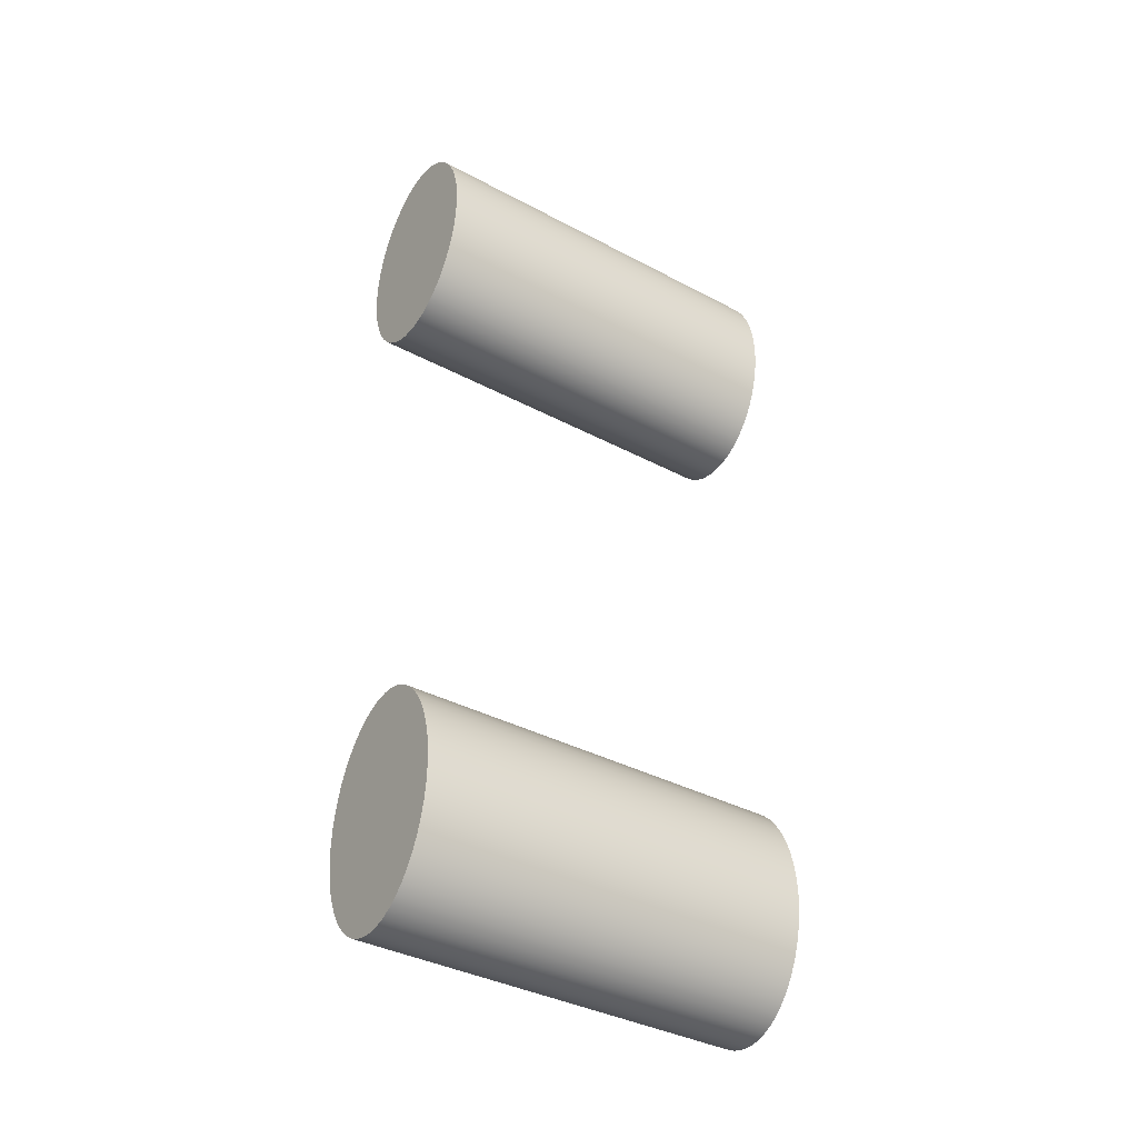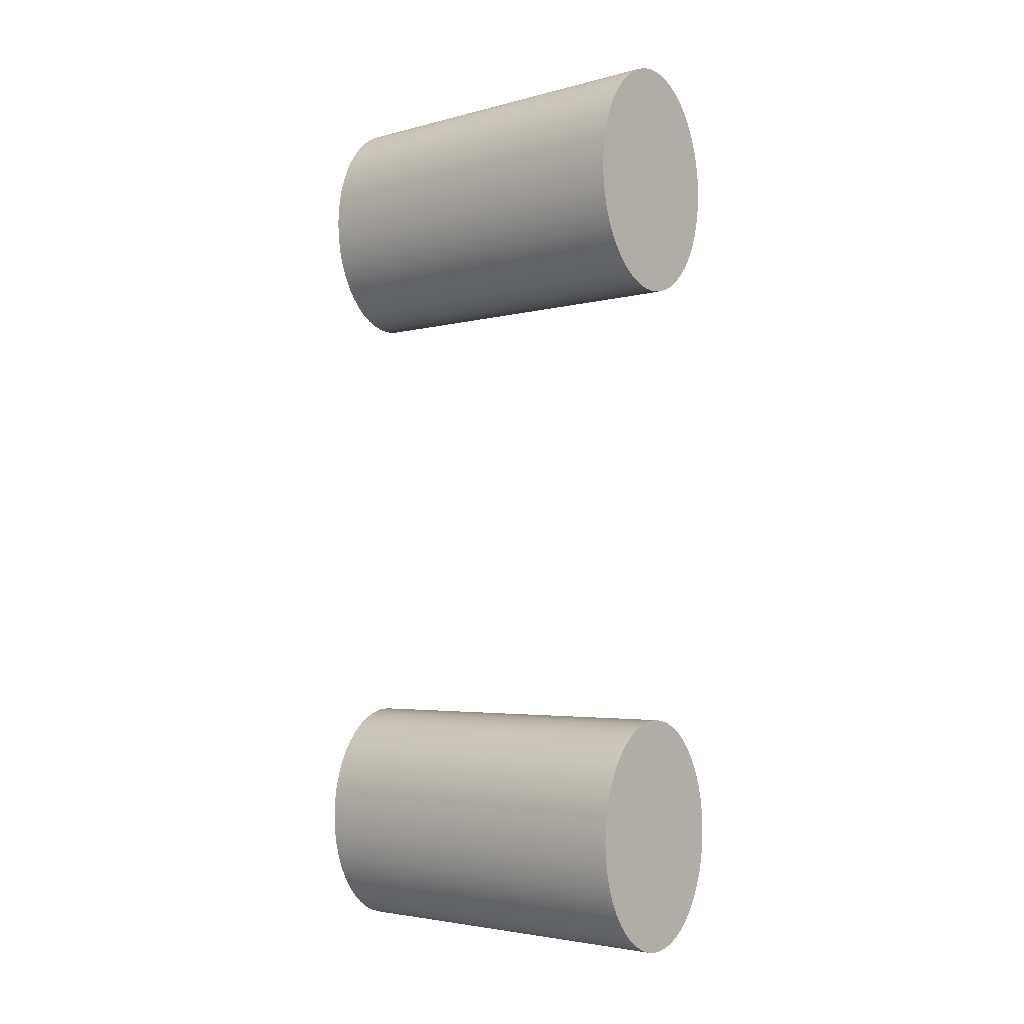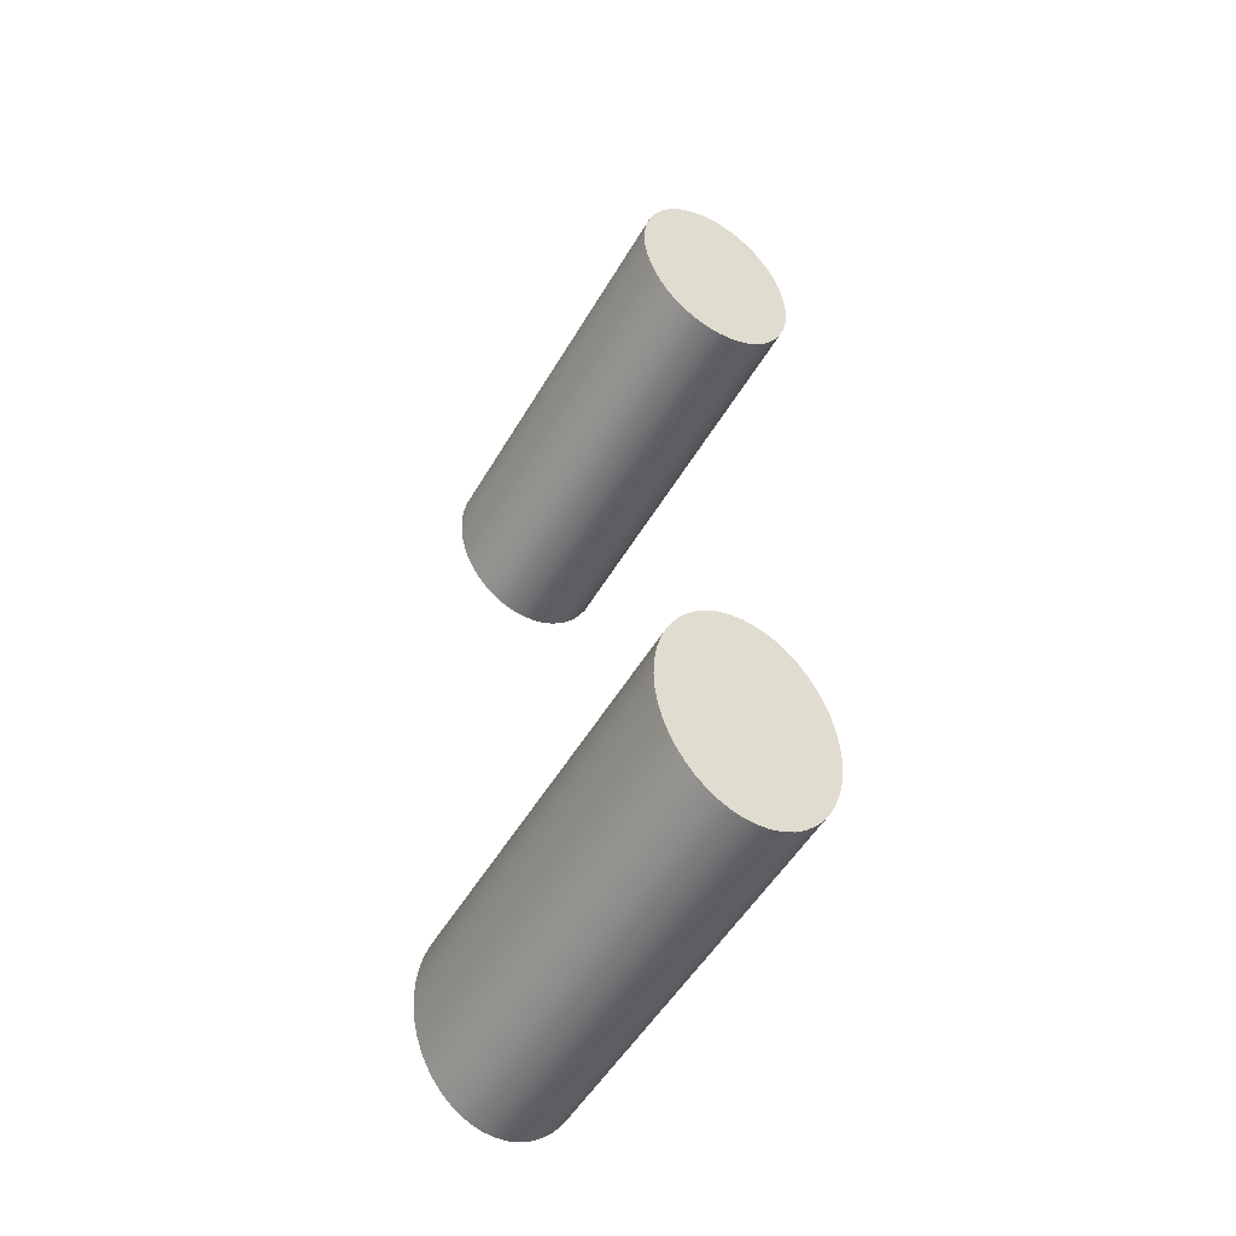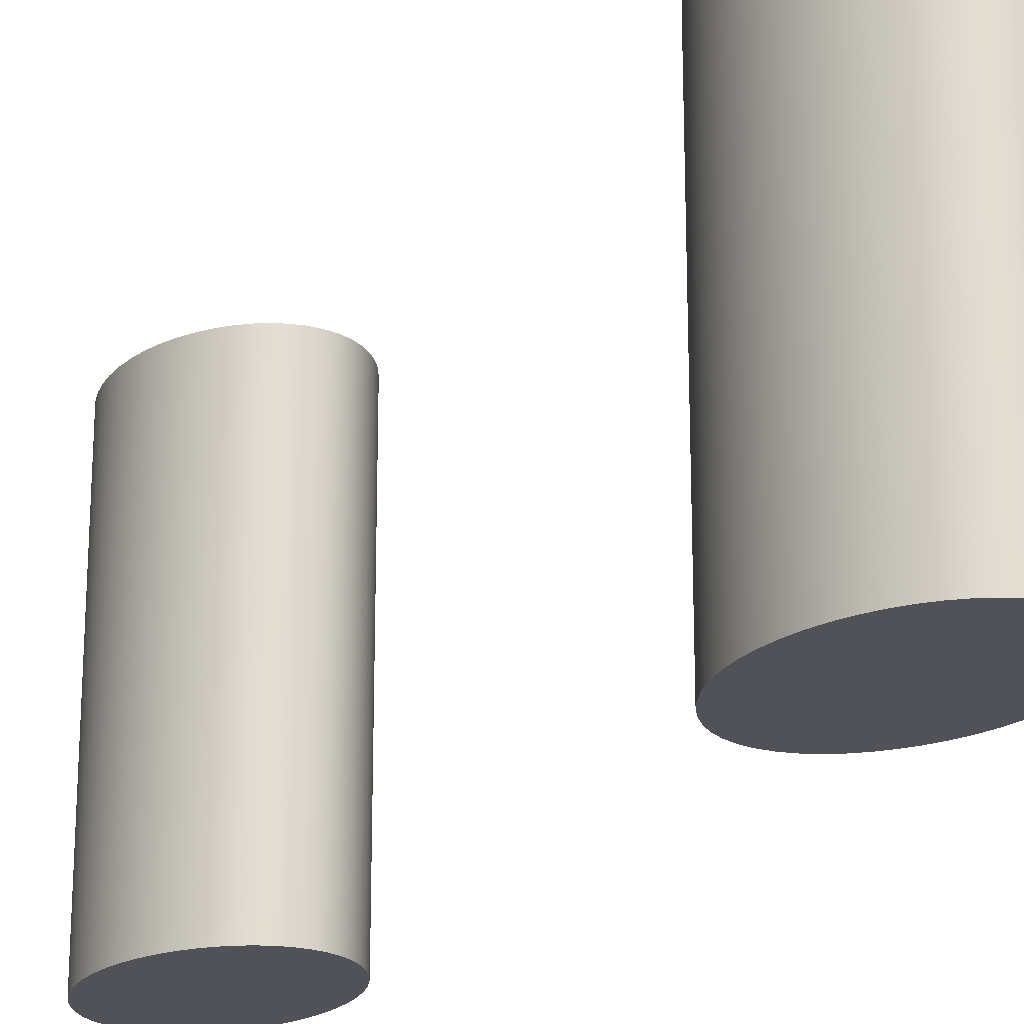
<metadata>
{"format":"obj","ext":"obj","renderer":"f3d","projection":"perspective","resolution":1024,"background":"white","views":[{"elev":-37.6,"azim":55.8,"up":"+Y"},{"elev":-3.7,"azim":131.5,"up":"+Y"},{"elev":-52.4,"azim":-29.8,"up":"+Y"},{"elev":-21.5,"azim":-31.5,"up":"+Z"}]}
</metadata>
<code>
o Text
v 0.04161 0.1654 0.1
v 0.04049 0.1576 0.1
v 0.03869 0.1502 0.1
v 0.03624 0.1433 0.1
v 0.03322 0.1369 0.1
v 0.02966 0.1311 0.1
v 0.02562 0.126 0.1
v 0.02116 0.1217 0.1
v 0.01631 0.1182 0.1
v 0.01113 0.1157 0.1
v 0.005679 0.114 0.1
v 0 0.1135 0.1
v -0.005679 0.114 0.1
v -0.01113 0.1157 0.1
v -0.01631 0.1182 0.1
v -0.02116 0.1217 0.1
v -0.02562 0.126 0.1
v -0.02966 0.1311 0.1
v -0.03322 0.1369 0.1
v -0.03624 0.1433 0.1
v -0.03869 0.1502 0.1
v -0.04049 0.1576 0.1
v -0.04161 0.1654 0.1
v -0.042 0.1735 0.1
v -0.04161 0.1816 0.1
v -0.04049 0.1894 0.1
v -0.03869 0.1968 0.1
v -0.03624 0.2037 0.1
v -0.03322 0.2101 0.1
v -0.02966 0.2159 0.1
v -0.02562 0.221 0.1
v -0.02116 0.2253 0.1
v -0.01631 0.2288 0.1
v -0.01113 0.2313 0.1
v -0.005679 0.2329 0.1
v 0 0.2335 0.1
v 0.005679 0.2329 0.1
v 0.01113 0.2313 0.1
v 0.01631 0.2288 0.1
v 0.02116 0.2253 0.1
v 0.02562 0.221 0.1
v 0.02966 0.2159 0.1
v 0.03322 0.2101 0.1
v 0.03624 0.2037 0.1
v 0.03869 0.1968 0.1
v 0.04049 0.1894 0.1
v 0.04161 0.1816 0.1
v 0.042 0.1735 0.1
v 0.04161 -0.1816 0.1
v 0.04049 -0.1894 0.1
v 0.03869 -0.1968 0.1
v 0.03624 -0.2037 0.1
v 0.03322 -0.2101 0.1
v 0.02966 -0.2159 0.1
v 0.02562 -0.221 0.1
v 0.02116 -0.2253 0.1
v 0.01631 -0.2288 0.1
v 0.01113 -0.2313 0.1
v 0.005679 -0.2329 0.1
v 0 -0.2335 0.1
v -0.005679 -0.2329 0.1
v -0.01113 -0.2313 0.1
v -0.01631 -0.2288 0.1
v -0.02116 -0.2253 0.1
v -0.02562 -0.221 0.1
v -0.02966 -0.2159 0.1
v -0.03322 -0.2101 0.1
v -0.03624 -0.2037 0.1
v -0.03869 -0.1968 0.1
v -0.04049 -0.1894 0.1
v -0.04161 -0.1816 0.1
v -0.042 -0.1735 0.1
v -0.04161 -0.1654 0.1
v -0.04049 -0.1576 0.1
v -0.03869 -0.1502 0.1
v -0.03624 -0.1433 0.1
v -0.03322 -0.1369 0.1
v -0.02966 -0.1311 0.1
v -0.02562 -0.126 0.1
v -0.02116 -0.1217 0.1
v -0.01631 -0.1182 0.1
v -0.01113 -0.1157 0.1
v -0.005679 -0.114 0.1
v 0 -0.1135 0.1
v 0.005679 -0.114 0.1
v 0.01113 -0.1157 0.1
v 0.01631 -0.1182 0.1
v 0.02116 -0.1217 0.1
v 0.02562 -0.126 0.1
v 0.02966 -0.1311 0.1
v 0.03322 -0.1369 0.1
v 0.03624 -0.1433 0.1
v 0.03869 -0.1502 0.1
v 0.04049 -0.1576 0.1
v 0.04161 -0.1654 0.1
v 0.042 -0.1735 0.1
v 0.04161 0.1654 -0.1
v 0.04049 0.1576 -0.1
v 0.03869 0.1502 -0.1
v 0.03624 0.1433 -0.1
v 0.03322 0.1369 -0.1
v 0.02966 0.1311 -0.1
v 0.02562 0.126 -0.1
v 0.02116 0.1217 -0.1
v 0.01631 0.1182 -0.1
v 0.01113 0.1157 -0.1
v 0.005679 0.114 -0.1
v 0 0.1135 -0.1
v -0.005679 0.114 -0.1
v -0.01113 0.1157 -0.1
v -0.01631 0.1182 -0.1
v -0.02116 0.1217 -0.1
v -0.02562 0.126 -0.1
v -0.02966 0.1311 -0.1
v -0.03322 0.1369 -0.1
v -0.03624 0.1433 -0.1
v -0.03869 0.1502 -0.1
v -0.04049 0.1576 -0.1
v -0.04161 0.1654 -0.1
v -0.042 0.1735 -0.1
v -0.04161 0.1816 -0.1
v -0.04049 0.1894 -0.1
v -0.03869 0.1968 -0.1
v -0.03624 0.2037 -0.1
v -0.03322 0.2101 -0.1
v -0.02966 0.2159 -0.1
v -0.02562 0.221 -0.1
v -0.02116 0.2253 -0.1
v -0.01631 0.2288 -0.1
v -0.01113 0.2313 -0.1
v -0.005679 0.2329 -0.1
v 0 0.2335 -0.1
v 0.005679 0.2329 -0.1
v 0.01113 0.2313 -0.1
v 0.01631 0.2288 -0.1
v 0.02116 0.2253 -0.1
v 0.02562 0.221 -0.1
v 0.02966 0.2159 -0.1
v 0.03322 0.2101 -0.1
v 0.03624 0.2037 -0.1
v 0.03869 0.1968 -0.1
v 0.04049 0.1894 -0.1
v 0.04161 0.1816 -0.1
v 0.042 0.1735 -0.1
v 0.04161 -0.1816 -0.1
v 0.04049 -0.1894 -0.1
v 0.03869 -0.1968 -0.1
v 0.03624 -0.2037 -0.1
v 0.03322 -0.2101 -0.1
v 0.02966 -0.2159 -0.1
v 0.02562 -0.221 -0.1
v 0.02116 -0.2253 -0.1
v 0.01631 -0.2288 -0.1
v 0.01113 -0.2313 -0.1
v 0.005679 -0.2329 -0.1
v 0 -0.2335 -0.1
v -0.005679 -0.2329 -0.1
v -0.01113 -0.2313 -0.1
v -0.01631 -0.2288 -0.1
v -0.02116 -0.2253 -0.1
v -0.02562 -0.221 -0.1
v -0.02966 -0.2159 -0.1
v -0.03322 -0.2101 -0.1
v -0.03624 -0.2037 -0.1
v -0.03869 -0.1968 -0.1
v -0.04049 -0.1894 -0.1
v -0.04161 -0.1816 -0.1
v -0.042 -0.1735 -0.1
v -0.04161 -0.1654 -0.1
v -0.04049 -0.1576 -0.1
v -0.03869 -0.1502 -0.1
v -0.03624 -0.1433 -0.1
v -0.03322 -0.1369 -0.1
v -0.02966 -0.1311 -0.1
v -0.02562 -0.126 -0.1
v -0.02116 -0.1217 -0.1
v -0.01631 -0.1182 -0.1
v -0.01113 -0.1157 -0.1
v -0.005679 -0.114 -0.1
v 0 -0.1135 -0.1
v 0.005679 -0.114 -0.1
v 0.01113 -0.1157 -0.1
v 0.01631 -0.1182 -0.1
v 0.02116 -0.1217 -0.1
v 0.02562 -0.126 -0.1
v 0.02966 -0.1311 -0.1
v 0.03322 -0.1369 -0.1
v 0.03624 -0.1433 -0.1
v 0.03869 -0.1502 -0.1
v 0.04049 -0.1576 -0.1
v 0.04161 -0.1654 -0.1
v 0.042 -0.1735 -0.1
v 0.04161 0.1654 -0.1
v 0.04161 0.1654 0.1
v 0.04049 0.1576 -0.1
v 0.04049 0.1576 0.1
v 0.03869 0.1502 -0.1
v 0.03869 0.1502 0.1
v 0.03624 0.1433 -0.1
v 0.03624 0.1433 0.1
v 0.03322 0.1369 -0.1
v 0.03322 0.1369 0.1
v 0.02966 0.1311 -0.1
v 0.02966 0.1311 0.1
v 0.02562 0.126 -0.1
v 0.02562 0.126 0.1
v 0.02116 0.1217 -0.1
v 0.02116 0.1217 0.1
v 0.01631 0.1182 -0.1
v 0.01631 0.1182 0.1
v 0.01113 0.1157 -0.1
v 0.01113 0.1157 0.1
v 0.005679 0.114 -0.1
v 0.005679 0.114 0.1
v 0 0.1135 -0.1
v 0 0.1135 0.1
v -0.005679 0.114 -0.1
v -0.005679 0.114 0.1
v -0.01113 0.1157 -0.1
v -0.01113 0.1157 0.1
v -0.01631 0.1182 -0.1
v -0.01631 0.1182 0.1
v -0.02116 0.1217 -0.1
v -0.02116 0.1217 0.1
v -0.02562 0.126 -0.1
v -0.02562 0.126 0.1
v -0.02966 0.1311 -0.1
v -0.02966 0.1311 0.1
v -0.03322 0.1369 -0.1
v -0.03322 0.1369 0.1
v -0.03624 0.1433 -0.1
v -0.03624 0.1433 0.1
v -0.03869 0.1502 -0.1
v -0.03869 0.1502 0.1
v -0.04049 0.1576 -0.1
v -0.04049 0.1576 0.1
v -0.04161 0.1654 -0.1
v -0.04161 0.1654 0.1
v -0.042 0.1735 -0.1
v -0.042 0.1735 0.1
v -0.04161 0.1816 -0.1
v -0.04161 0.1816 0.1
v -0.04049 0.1894 -0.1
v -0.04049 0.1894 0.1
v -0.03869 0.1968 -0.1
v -0.03869 0.1968 0.1
v -0.03624 0.2037 -0.1
v -0.03624 0.2037 0.1
v -0.03322 0.2101 -0.1
v -0.03322 0.2101 0.1
v -0.02966 0.2159 -0.1
v -0.02966 0.2159 0.1
v -0.02562 0.221 -0.1
v -0.02562 0.221 0.1
v -0.02116 0.2253 -0.1
v -0.02116 0.2253 0.1
v -0.01631 0.2288 -0.1
v -0.01631 0.2288 0.1
v -0.01113 0.2313 -0.1
v -0.01113 0.2313 0.1
v -0.005679 0.2329 -0.1
v -0.005679 0.2329 0.1
v 0 0.2335 -0.1
v 0 0.2335 0.1
v 0.005679 0.2329 -0.1
v 0.005679 0.2329 0.1
v 0.01113 0.2313 -0.1
v 0.01113 0.2313 0.1
v 0.01631 0.2288 -0.1
v 0.01631 0.2288 0.1
v 0.02116 0.2253 -0.1
v 0.02116 0.2253 0.1
v 0.02562 0.221 -0.1
v 0.02562 0.221 0.1
v 0.02966 0.2159 -0.1
v 0.02966 0.2159 0.1
v 0.03322 0.2101 -0.1
v 0.03322 0.2101 0.1
v 0.03624 0.2037 -0.1
v 0.03624 0.2037 0.1
v 0.03869 0.1968 -0.1
v 0.03869 0.1968 0.1
v 0.04049 0.1894 -0.1
v 0.04049 0.1894 0.1
v 0.04161 0.1816 -0.1
v 0.04161 0.1816 0.1
v 0.042 0.1735 -0.1
v 0.042 0.1735 0.1
v 0.04161 -0.1816 -0.1
v 0.04161 -0.1816 0.1
v 0.04049 -0.1894 -0.1
v 0.04049 -0.1894 0.1
v 0.03869 -0.1968 -0.1
v 0.03869 -0.1968 0.1
v 0.03624 -0.2037 -0.1
v 0.03624 -0.2037 0.1
v 0.03322 -0.2101 -0.1
v 0.03322 -0.2101 0.1
v 0.02966 -0.2159 -0.1
v 0.02966 -0.2159 0.1
v 0.02562 -0.221 -0.1
v 0.02562 -0.221 0.1
v 0.02116 -0.2253 -0.1
v 0.02116 -0.2253 0.1
v 0.01631 -0.2288 -0.1
v 0.01631 -0.2288 0.1
v 0.01113 -0.2313 -0.1
v 0.01113 -0.2313 0.1
v 0.005679 -0.2329 -0.1
v 0.005679 -0.2329 0.1
v 0 -0.2335 -0.1
v 0 -0.2335 0.1
v -0.005679 -0.2329 -0.1
v -0.005679 -0.2329 0.1
v -0.01113 -0.2313 -0.1
v -0.01113 -0.2313 0.1
v -0.01631 -0.2288 -0.1
v -0.01631 -0.2288 0.1
v -0.02116 -0.2253 -0.1
v -0.02116 -0.2253 0.1
v -0.02562 -0.221 -0.1
v -0.02562 -0.221 0.1
v -0.02966 -0.2159 -0.1
v -0.02966 -0.2159 0.1
v -0.03322 -0.2101 -0.1
v -0.03322 -0.2101 0.1
v -0.03624 -0.2037 -0.1
v -0.03624 -0.2037 0.1
v -0.03869 -0.1968 -0.1
v -0.03869 -0.1968 0.1
v -0.04049 -0.1894 -0.1
v -0.04049 -0.1894 0.1
v -0.04161 -0.1816 -0.1
v -0.04161 -0.1816 0.1
v -0.042 -0.1735 -0.1
v -0.042 -0.1735 0.1
v -0.04161 -0.1654 -0.1
v -0.04161 -0.1654 0.1
v -0.04049 -0.1576 -0.1
v -0.04049 -0.1576 0.1
v -0.03869 -0.1502 -0.1
v -0.03869 -0.1502 0.1
v -0.03624 -0.1433 -0.1
v -0.03624 -0.1433 0.1
v -0.03322 -0.1369 -0.1
v -0.03322 -0.1369 0.1
v -0.02966 -0.1311 -0.1
v -0.02966 -0.1311 0.1
v -0.02562 -0.126 -0.1
v -0.02562 -0.126 0.1
v -0.02116 -0.1217 -0.1
v -0.02116 -0.1217 0.1
v -0.01631 -0.1182 -0.1
v -0.01631 -0.1182 0.1
v -0.01113 -0.1157 -0.1
v -0.01113 -0.1157 0.1
v -0.005679 -0.114 -0.1
v -0.005679 -0.114 0.1
v 0 -0.1135 -0.1
v 0 -0.1135 0.1
v 0.005679 -0.114 -0.1
v 0.005679 -0.114 0.1
v 0.01113 -0.1157 -0.1
v 0.01113 -0.1157 0.1
v 0.01631 -0.1182 -0.1
v 0.01631 -0.1182 0.1
v 0.02116 -0.1217 -0.1
v 0.02116 -0.1217 0.1
v 0.02562 -0.126 -0.1
v 0.02562 -0.126 0.1
v 0.02966 -0.1311 -0.1
v 0.02966 -0.1311 0.1
v 0.03322 -0.1369 -0.1
v 0.03322 -0.1369 0.1
v 0.03624 -0.1433 -0.1
v 0.03624 -0.1433 0.1
v 0.03869 -0.1502 -0.1
v 0.03869 -0.1502 0.1
v 0.04049 -0.1576 -0.1
v 0.04049 -0.1576 0.1
v 0.04161 -0.1654 -0.1
v 0.04161 -0.1654 0.1
v 0.042 -0.1735 -0.1
v 0.042 -0.1735 0.1
f 83 85 84
f 82 85 83
f 82 86 85
f 81 86 82
f 81 87 86
f 80 87 81
f 80 88 87
f 79 88 80
f 79 89 88
f 78 89 79
f 78 90 89
f 77 90 78
f 77 91 90
f 76 91 77
f 76 92 91
f 75 92 76
f 75 93 92
f 74 93 75
f 74 94 93
f 73 94 74
f 73 95 94
f 72 95 73
f 72 96 95
f 71 96 72
f 71 49 96
f 70 49 71
f 70 50 49
f 69 50 70
f 69 51 50
f 68 51 69
f 68 52 51
f 67 52 68
f 67 53 52
f 66 53 67
f 66 54 53
f 65 54 66
f 65 55 54
f 64 55 65
f 64 56 55
f 63 56 64
f 63 57 56
f 62 57 63
f 62 58 57
f 61 58 62
f 61 59 58
f 60 59 61
f 35 37 36
f 34 37 35
f 34 38 37
f 33 38 34
f 33 39 38
f 32 39 33
f 32 40 39
f 31 40 32
f 31 41 40
f 30 41 31
f 30 42 41
f 29 42 30
f 29 43 42
f 28 43 29
f 28 44 43
f 27 44 28
f 27 45 44
f 26 45 27
f 26 46 45
f 25 46 26
f 25 47 46
f 24 47 25
f 24 48 47
f 23 48 24
f 23 1 48
f 22 1 23
f 22 2 1
f 21 2 22
f 21 3 2
f 20 3 21
f 20 4 3
f 19 4 20
f 19 5 4
f 18 5 19
f 18 6 5
f 17 6 18
f 17 7 6
f 16 7 17
f 16 8 7
f 15 8 16
f 15 9 8
f 14 9 15
f 14 10 9
f 13 10 14
f 13 11 10
f 12 11 13
f 181 179 180
f 181 178 179
f 182 178 181
f 182 177 178
f 183 177 182
f 183 176 177
f 184 176 183
f 184 175 176
f 185 175 184
f 185 174 175
f 186 174 185
f 186 173 174
f 187 173 186
f 187 172 173
f 188 172 187
f 188 171 172
f 189 171 188
f 189 170 171
f 190 170 189
f 190 169 170
f 191 169 190
f 191 168 169
f 192 168 191
f 192 167 168
f 145 167 192
f 145 166 167
f 146 166 145
f 146 165 166
f 147 165 146
f 147 164 165
f 148 164 147
f 148 163 164
f 149 163 148
f 149 162 163
f 150 162 149
f 150 161 162
f 151 161 150
f 151 160 161
f 152 160 151
f 152 159 160
f 153 159 152
f 153 158 159
f 154 158 153
f 154 157 158
f 155 157 154
f 155 156 157
f 133 131 132
f 133 130 131
f 134 130 133
f 134 129 130
f 135 129 134
f 135 128 129
f 136 128 135
f 136 127 128
f 137 127 136
f 137 126 127
f 138 126 137
f 138 125 126
f 139 125 138
f 139 124 125
f 140 124 139
f 140 123 124
f 141 123 140
f 141 122 123
f 142 122 141
f 142 121 122
f 143 121 142
f 143 120 121
f 144 120 143
f 144 119 120
f 97 119 144
f 97 118 119
f 98 118 97
f 98 117 118
f 99 117 98
f 99 116 117
f 100 116 99
f 100 115 116
f 101 115 100
f 101 114 115
f 102 114 101
f 102 113 114
f 103 113 102
f 103 112 113
f 104 112 103
f 104 111 112
f 105 111 104
f 105 110 111
f 106 110 105
f 106 109 110
f 107 109 106
f 107 108 109
f 196 193 194
f 198 195 196
f 200 197 198
f 202 199 200
f 204 201 202
f 206 203 204
f 208 205 206
f 210 207 208
f 212 209 210
f 214 211 212
f 216 213 214
f 218 215 216
f 220 217 218
f 222 219 220
f 224 221 222
f 226 223 224
f 228 225 226
f 230 227 228
f 232 229 230
f 234 231 232
f 236 233 234
f 238 235 236
f 240 237 238
f 242 239 240
f 244 241 242
f 246 243 244
f 248 245 246
f 250 247 248
f 252 249 250
f 254 251 252
f 256 253 254
f 258 255 256
f 260 257 258
f 262 259 260
f 264 261 262
f 266 263 264
f 268 265 266
f 270 267 268
f 272 269 270
f 274 271 272
f 276 273 274
f 278 275 276
f 280 277 278
f 282 279 280
f 284 281 282
f 286 283 284
f 288 285 286
f 194 287 288
f 292 289 290
f 294 291 292
f 296 293 294
f 298 295 296
f 300 297 298
f 302 299 300
f 304 301 302
f 306 303 304
f 308 305 306
f 310 307 308
f 312 309 310
f 314 311 312
f 316 313 314
f 318 315 316
f 320 317 318
f 322 319 320
f 324 321 322
f 326 323 324
f 328 325 326
f 330 327 328
f 332 329 330
f 334 331 332
f 336 333 334
f 338 335 336
f 340 337 338
f 342 339 340
f 344 341 342
f 346 343 344
f 348 345 346
f 350 347 348
f 352 349 350
f 354 351 352
f 356 353 354
f 358 355 356
f 360 357 358
f 362 359 360
f 364 361 362
f 366 363 364
f 368 365 366
f 370 367 368
f 372 369 370
f 374 371 372
f 376 373 374
f 378 375 376
f 380 377 378
f 382 379 380
f 384 381 382
f 290 383 384
f 196 195 193
f 198 197 195
f 200 199 197
f 202 201 199
f 204 203 201
f 206 205 203
f 208 207 205
f 210 209 207
f 212 211 209
f 214 213 211
f 216 215 213
f 218 217 215
f 220 219 217
f 222 221 219
f 224 223 221
f 226 225 223
f 228 227 225
f 230 229 227
f 232 231 229
f 234 233 231
f 236 235 233
f 238 237 235
f 240 239 237
f 242 241 239
f 244 243 241
f 246 245 243
f 248 247 245
f 250 249 247
f 252 251 249
f 254 253 251
f 256 255 253
f 258 257 255
f 260 259 257
f 262 261 259
f 264 263 261
f 266 265 263
f 268 267 265
f 270 269 267
f 272 271 269
f 274 273 271
f 276 275 273
f 278 277 275
f 280 279 277
f 282 281 279
f 284 283 281
f 286 285 283
f 288 287 285
f 194 193 287
f 292 291 289
f 294 293 291
f 296 295 293
f 298 297 295
f 300 299 297
f 302 301 299
f 304 303 301
f 306 305 303
f 308 307 305
f 310 309 307
f 312 311 309
f 314 313 311
f 316 315 313
f 318 317 315
f 320 319 317
f 322 321 319
f 324 323 321
f 326 325 323
f 328 327 325
f 330 329 327
f 332 331 329
f 334 333 331
f 336 335 333
f 338 337 335
f 340 339 337
f 342 341 339
f 344 343 341
f 346 345 343
f 348 347 345
f 350 349 347
f 352 351 349
f 354 353 351
f 356 355 353
f 358 357 355
f 360 359 357
f 362 361 359
f 364 363 361
f 366 365 363
f 368 367 365
f 370 369 367
f 372 371 369
f 374 373 371
f 376 375 373
f 378 377 375
f 380 379 377
f 382 381 379
f 384 383 381
f 290 289 383

</code>
